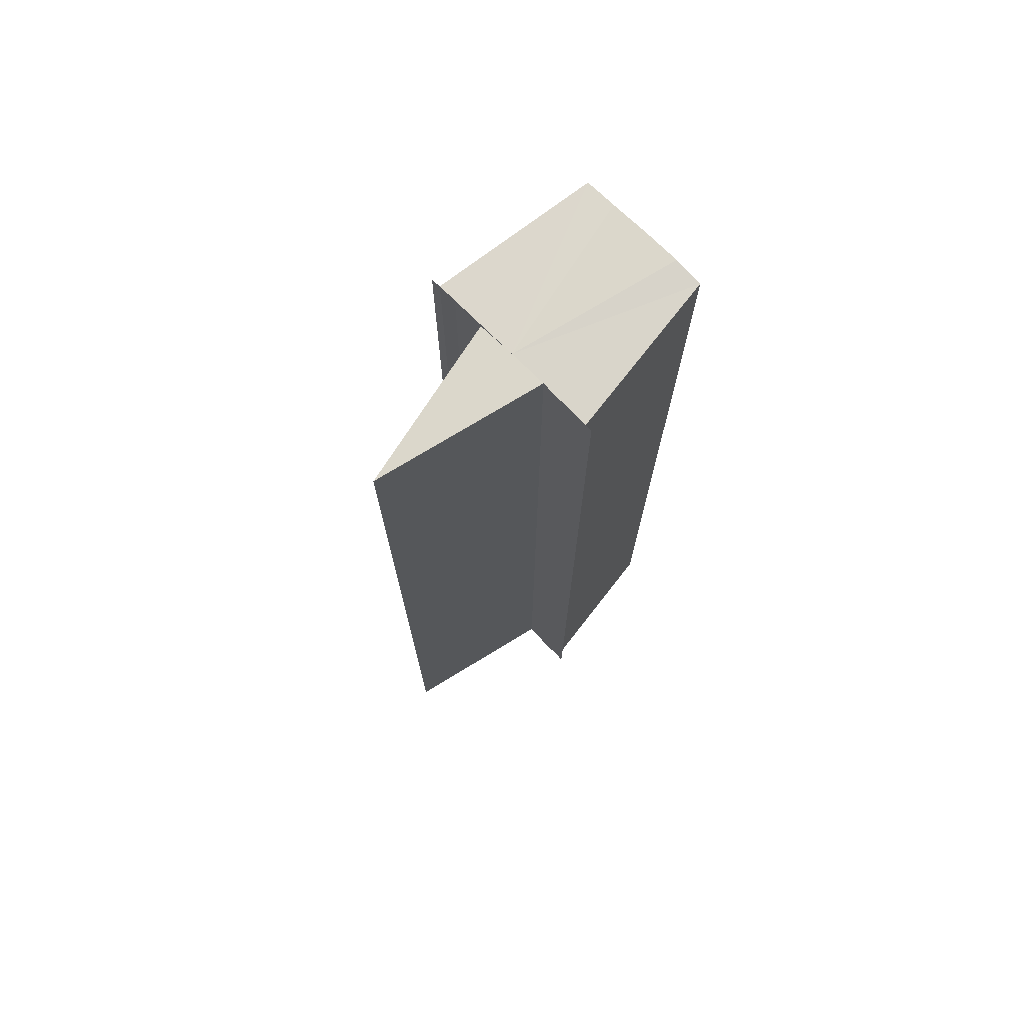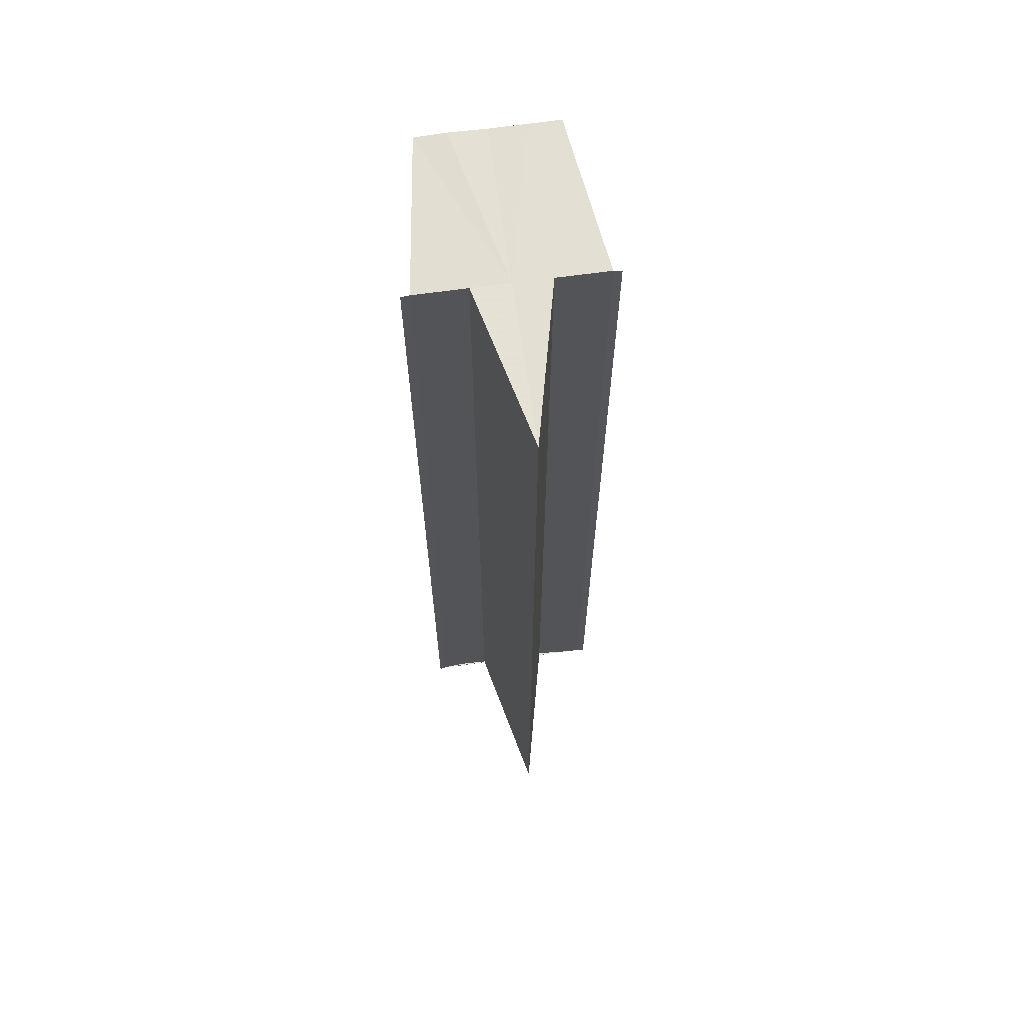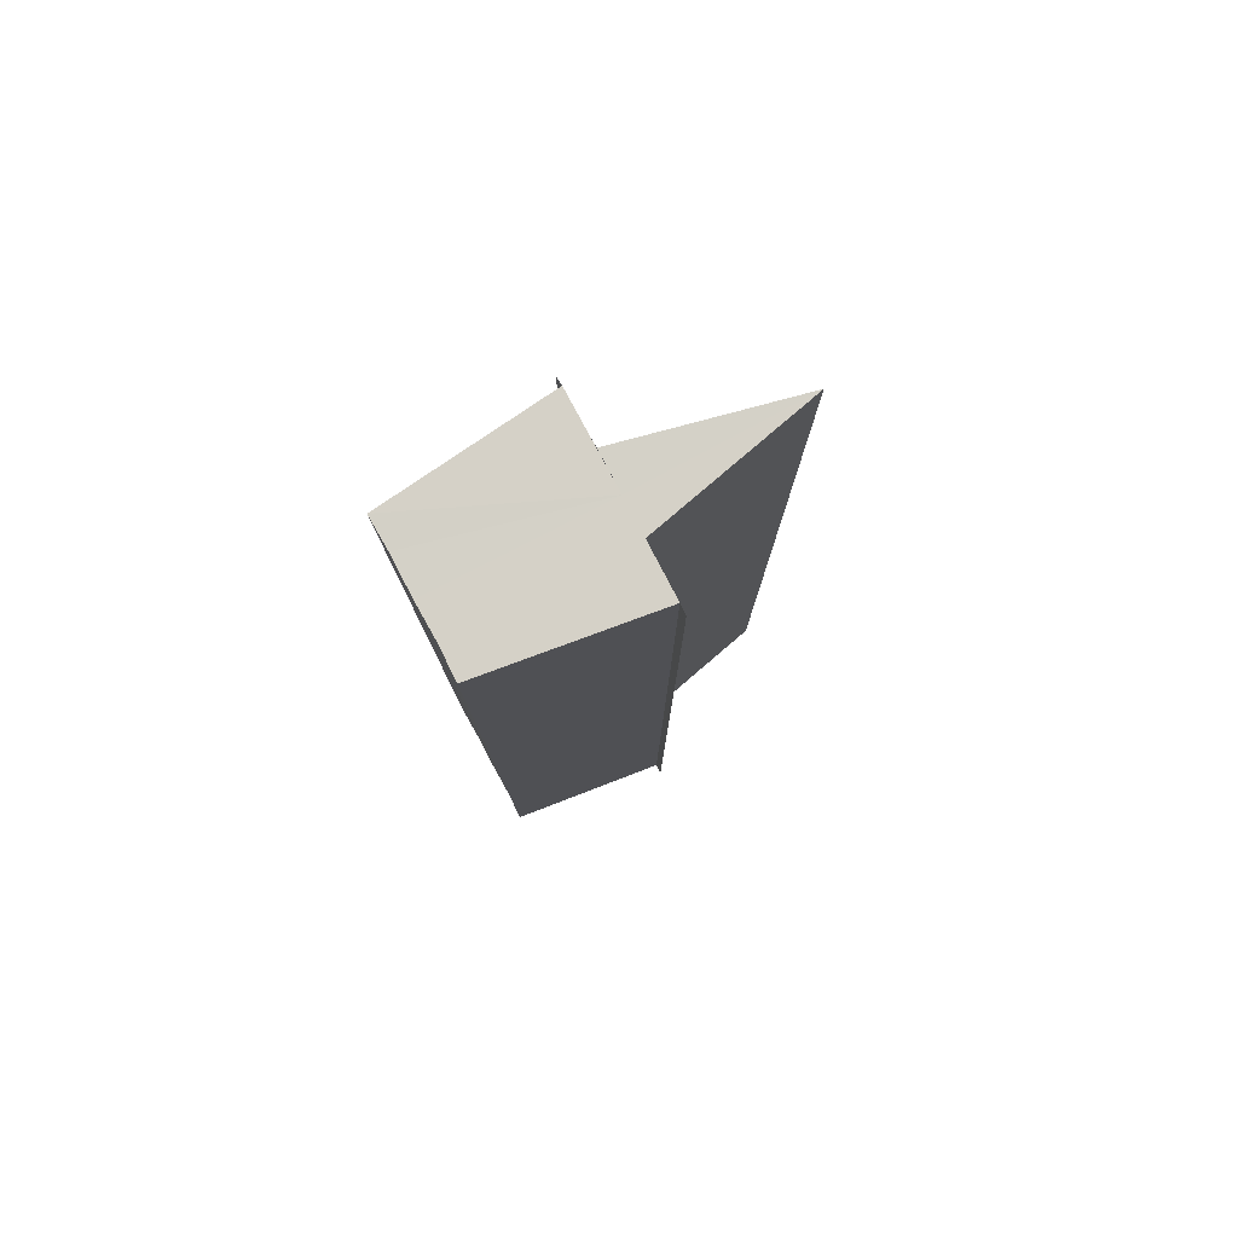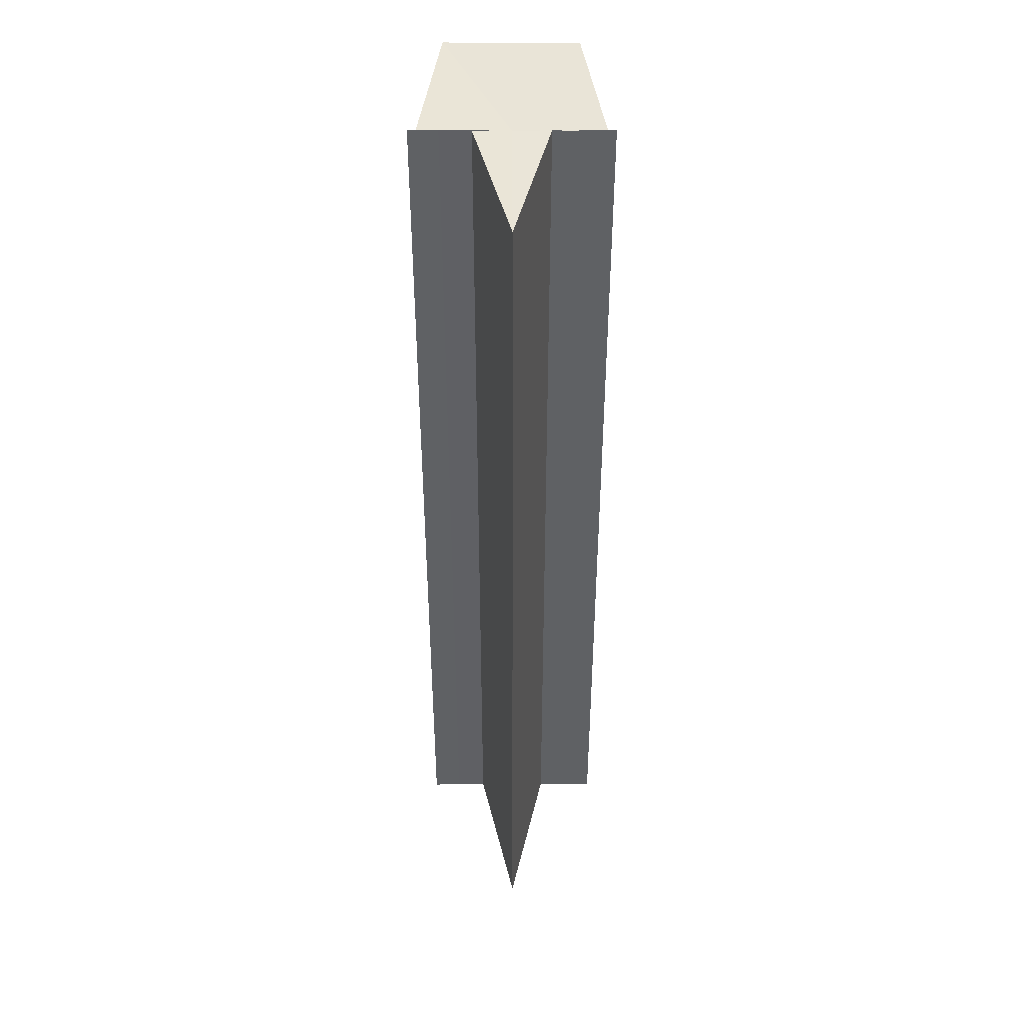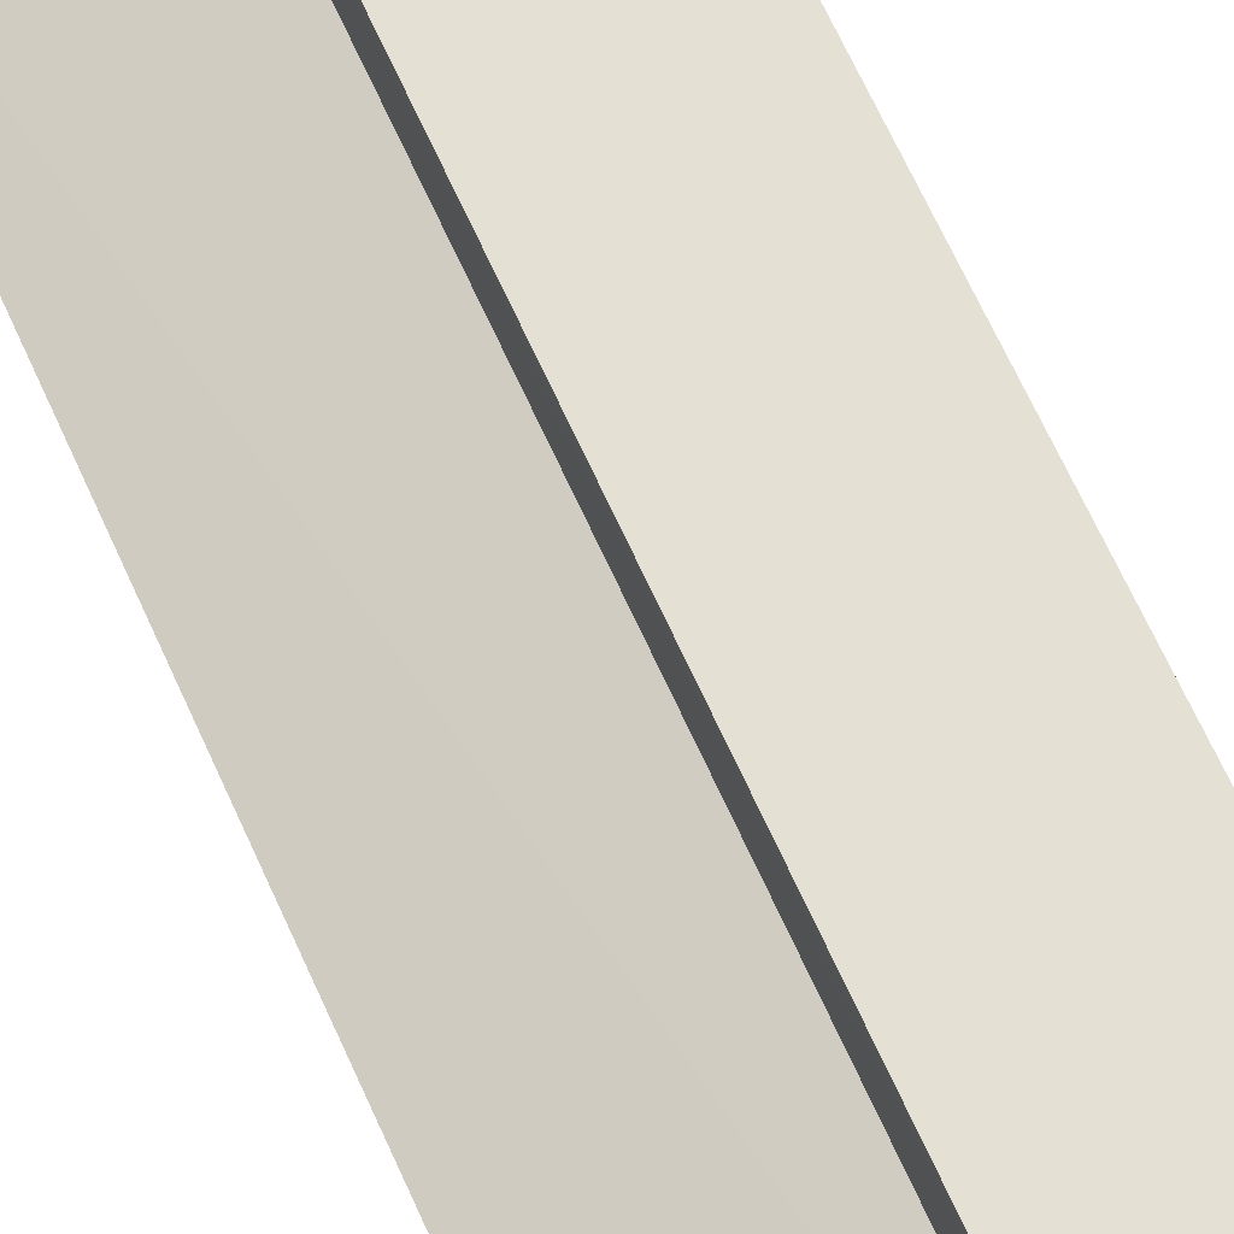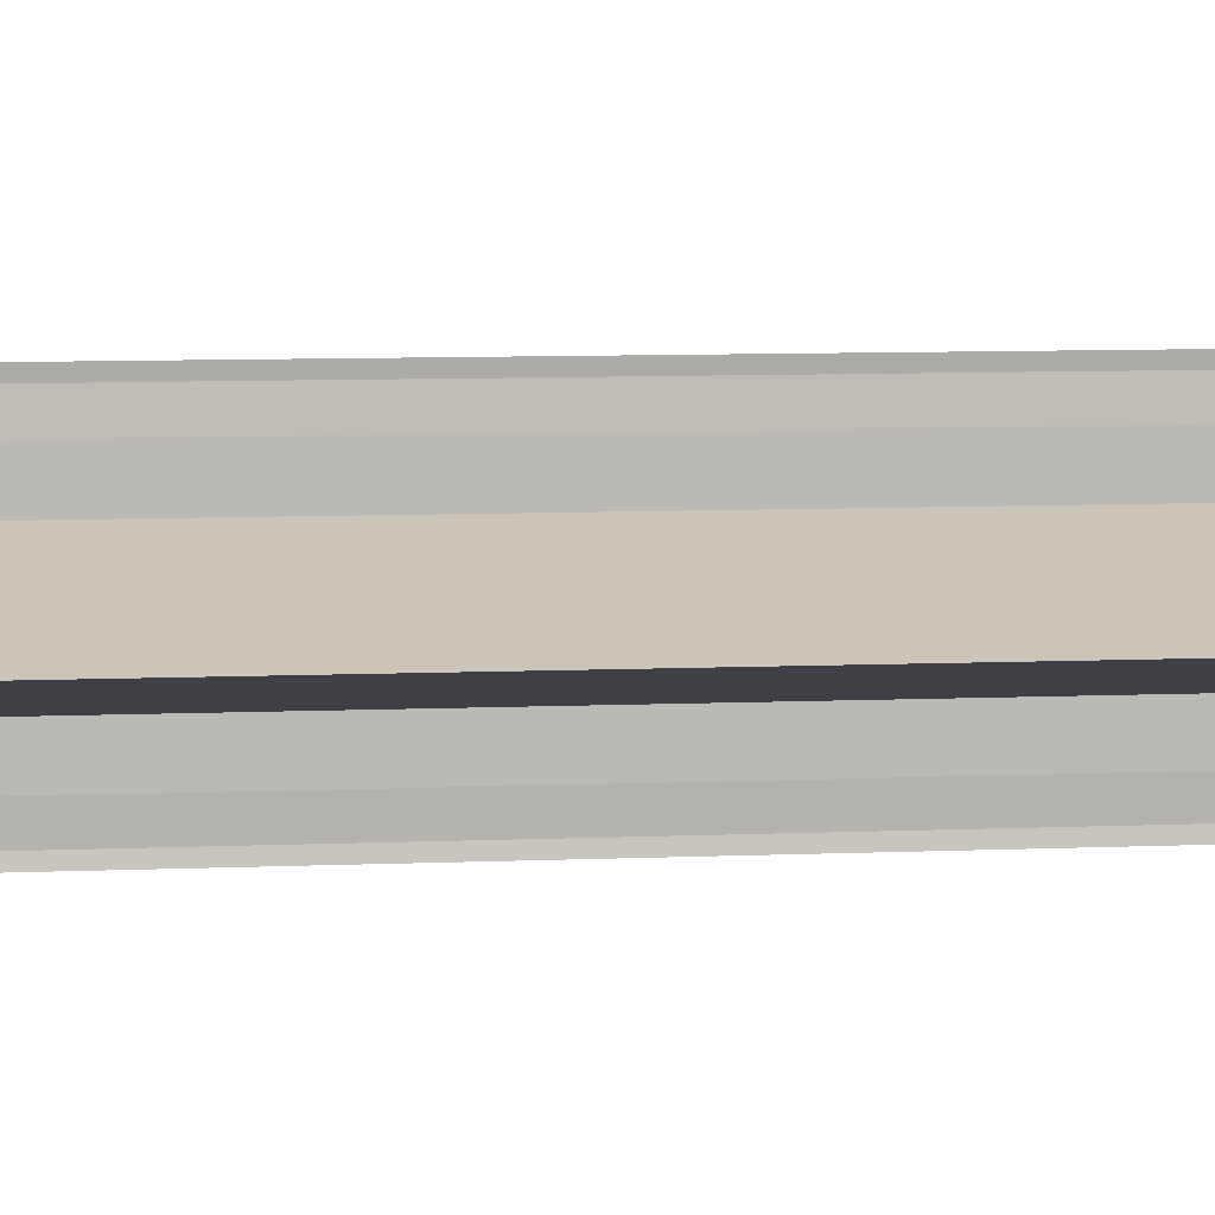
<metadata>
{"format":"obj","ext":"obj","renderer":"f3d","projection":"perspective","resolution":1024,"background":"white","views":[{"elev":73.9,"azim":135.5,"up":"+Y"},{"elev":65.8,"azim":82.2,"up":"+Y"},{"elev":79.5,"azim":-28.2,"up":"+Y"},{"elev":43.6,"azim":89.8,"up":"+Y"},{"elev":69.9,"azim":155.3,"up":"+Z"},{"elev":7.5,"azim":82.6,"up":"+Z"}]}
</metadata>
<code>
o 9436
v 2223 1883 21.29
v 2223 1883 21.29
v 2223 1883 21.29
v 2223 1883 21.29
v 2223 1883 21.29
v 2223 1883 21.29
v 2223 1883 21.29
v 2223 1883 21.29
v 2223 1883 21.29
v 2223 1883 21.29
v 2223 1883 21.29
v 2223 1883 21.29
v 2223 1883 21.29
v 2223 1883 21.29
v 2223 1883 21.29
v 2223 1883 21.29
v 2223 1883 21.29
v 2223 1883 21.29
v 2223 1883 21.29
v 2223 1883 21.3
v 2223 1883 21.3
v 2223 1883 21.3
v 2223 1883 21.29
v 2223 1883 21.29
v 2223 1883 21.3
v 2223 1883 21.29
v 2223 1883 21.29
v 2223 1883 21.29
v 2223 1883 21.29
v 2223 1883 21.29
v 2223 1883 21.29
v 2223 1883 21.3
v 2223 1883 21.29
v 2223 1883 21.29
v 2223 1883 21.3
v 2223 1883 21.29
v 2223 1883 21.29
v 2223 1883 21.29
v 2223 1883 21.3
v 2223 1883 21.3
v 2223 1883 21.3
v 2223 1883 21.29
v 2223 1883 21.3
v 2223 1883 21.29
v 2223 1883 21.29
v 2223 1883 21.29
v 2223 1883 21.29
v 2223 1883 21.29
v 2223 1883 21.29
v 2223 1883 21.29
v 2223 1883 21.29
v 2223 1883 21.3
v 2223 1883 21.29
v 2223 1883 21.3
v 2223 1883 21.3
v 2223 1883 21.29
v 2223 1883 21.29
v 2223 1883 21.3
v 2223 1883 21.3
v 2223 1883 21.29
v 2223 1883 21.3
v 2223 1883 21.3
v 2223 1883 21.3
v 2223 1883 21.3
v 2223 1883 21.3
v 2223 1883 21.3
v 2223 1883 21.3
v 2223 1883 21.3
v 2223 1883 21.3
v 2223 1883 21.3
v 2223 1883 21.3
v 2223 1883 21.3
v 2223 1883 21.3
v 2223 1883 21.3
v 2223 1883 21.3
v 2223 1883 21.3
v 2223 1883 21.3
v 2223 1883 21.3
v 2223 1883 21.29
f 1 2 3
f 3 4 5
f 4 6 7
f 7 6 8
f 6 9 8
f 8 10 11
f 12 10 13
f 14 15 12
f 16 11 17
f 16 17 18
f 16 18 19
f 16 19 20
f 16 20 21
f 16 21 22
f 16 23 24
f 16 25 23
f 26 27 10
f 26 28 27
f 26 29 28
f 30 27 31
f 26 32 29
f 30 33 34
f 26 35 32
f 36 37 30
f 36 38 30
f 26 39 35
f 40 35 41
f 42 43 40
f 44 45 42
f 46 47 44
f 48 49 46
f 49 50 51
f 50 52 53
f 52 54 55
f 26 56 57
f 26 57 58
f 59 57 60
f 61 62 63
f 64 62 65
f 63 39 66
f 65 39 66
f 67 68 69
f 69 70 71
f 72 73 69
f 74 73 75
f 73 76 75
f 75 76 77
f 78 79 77

</code>
